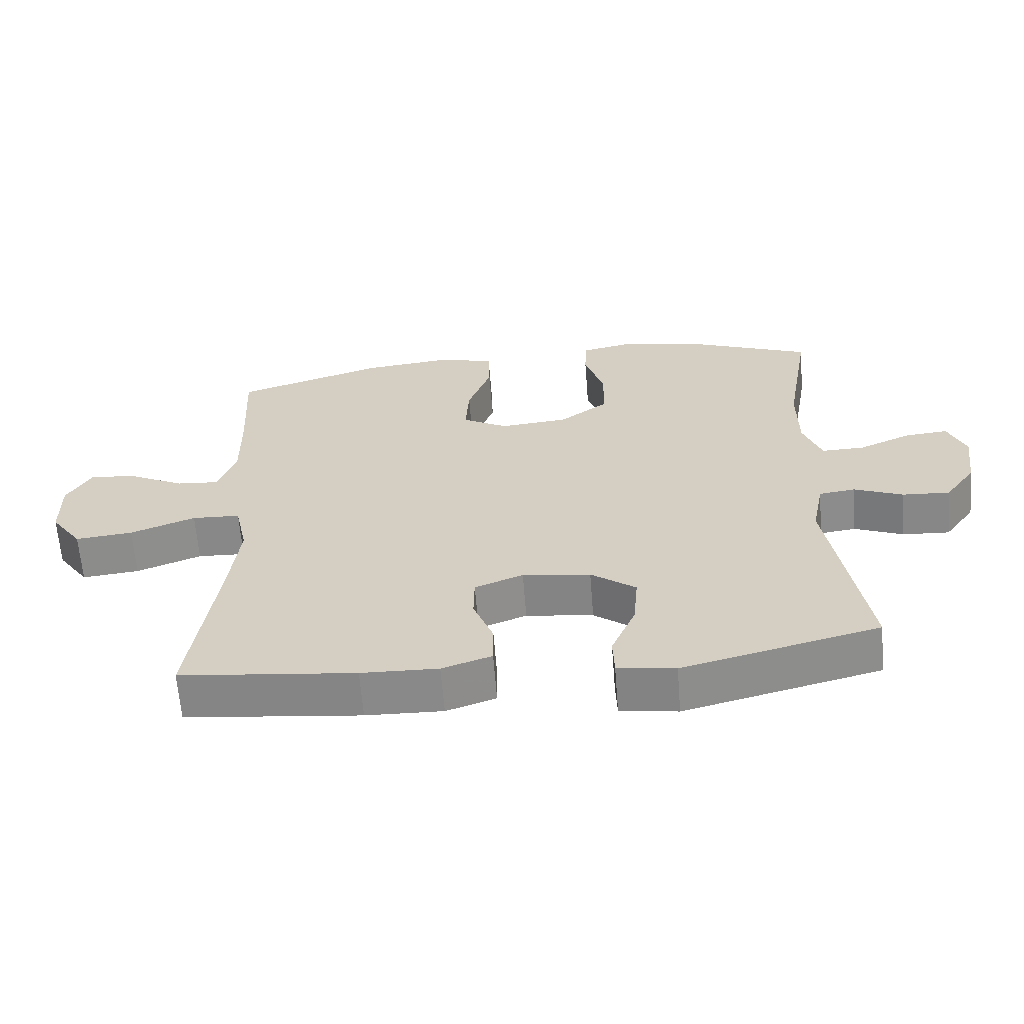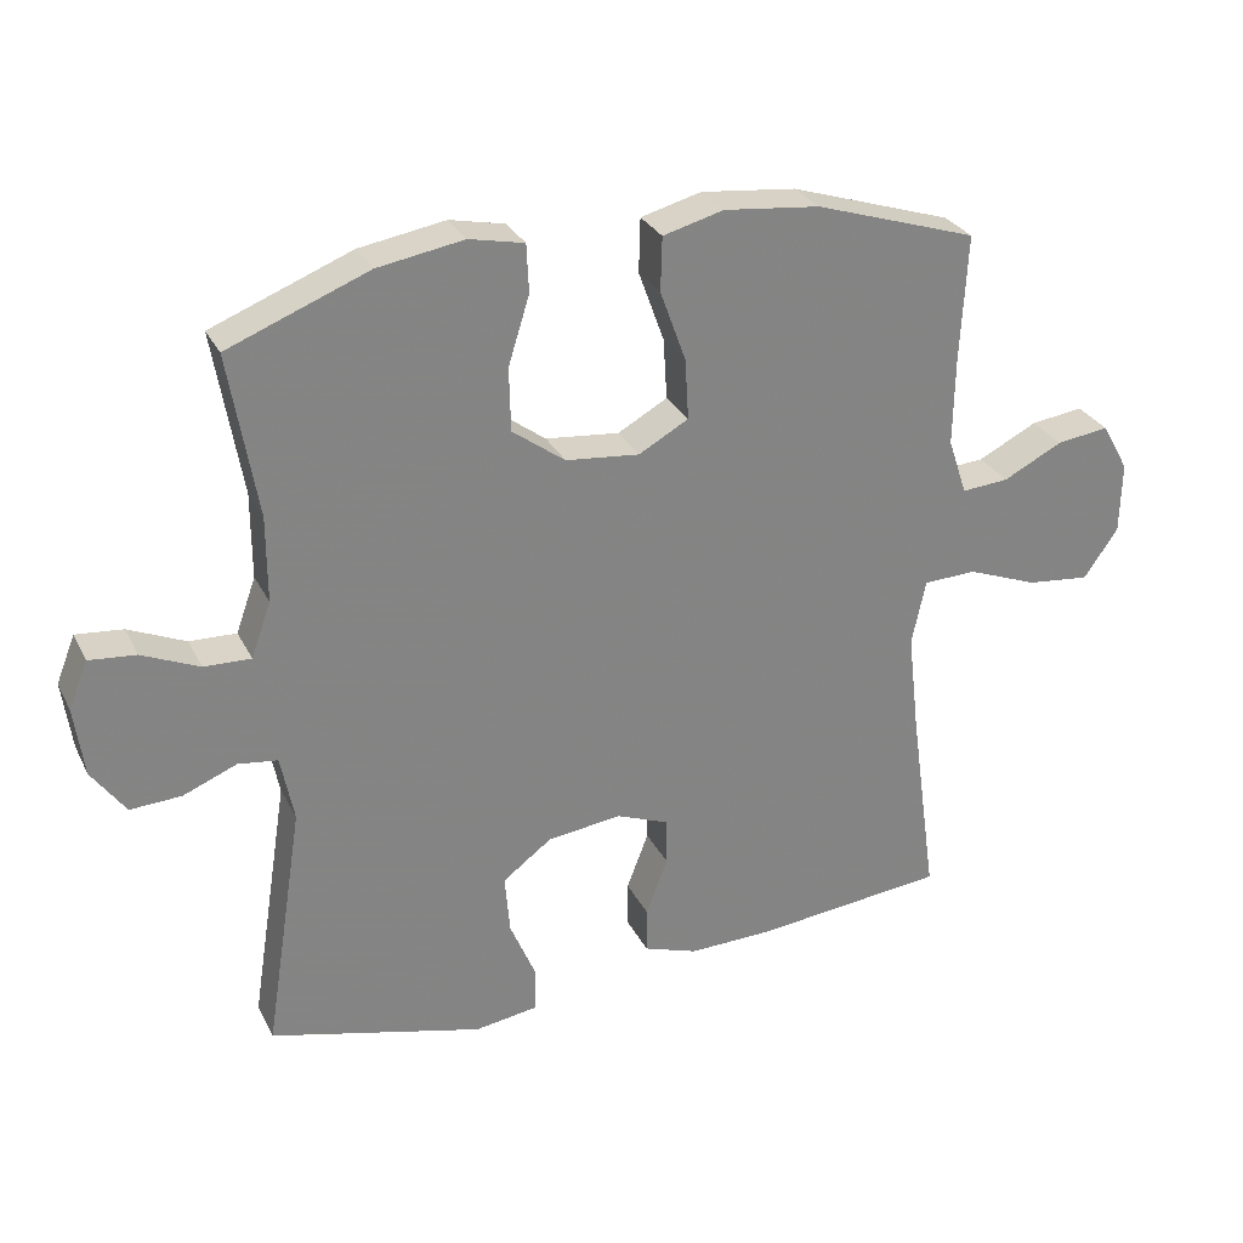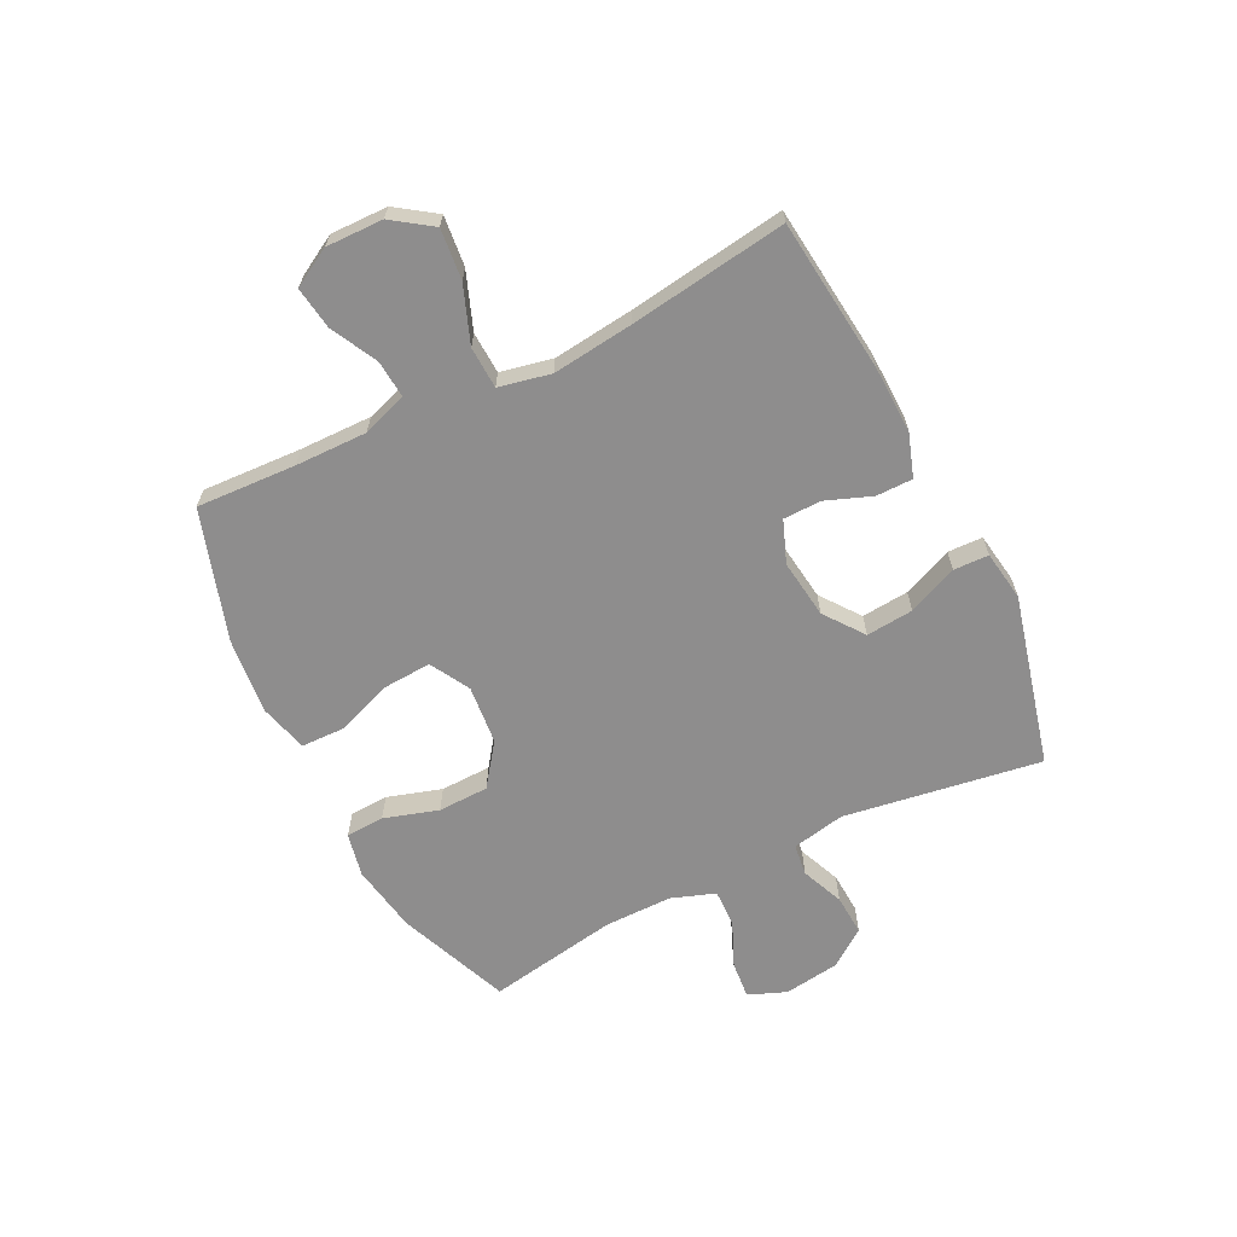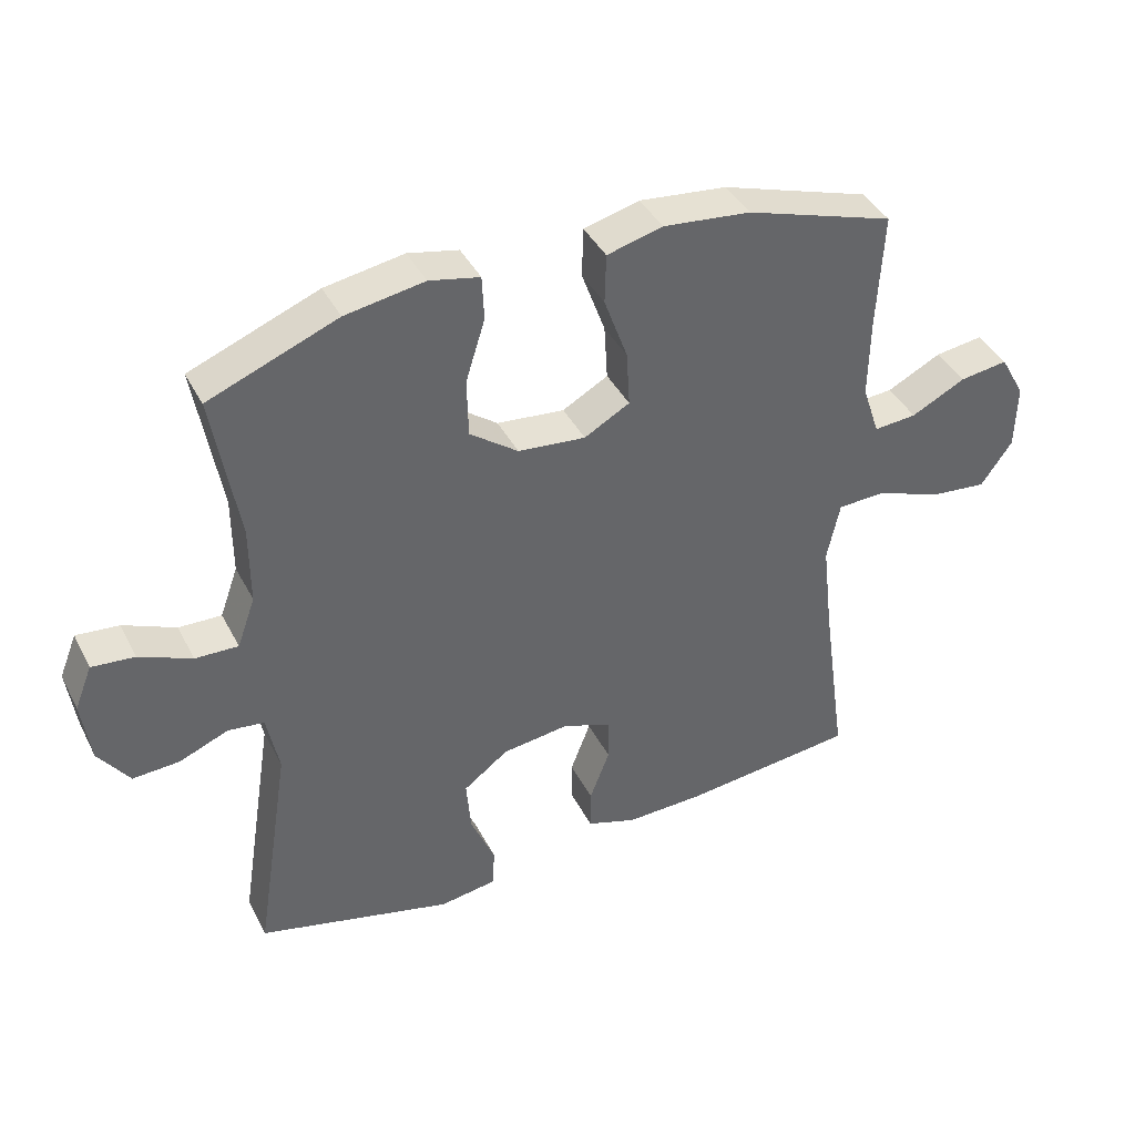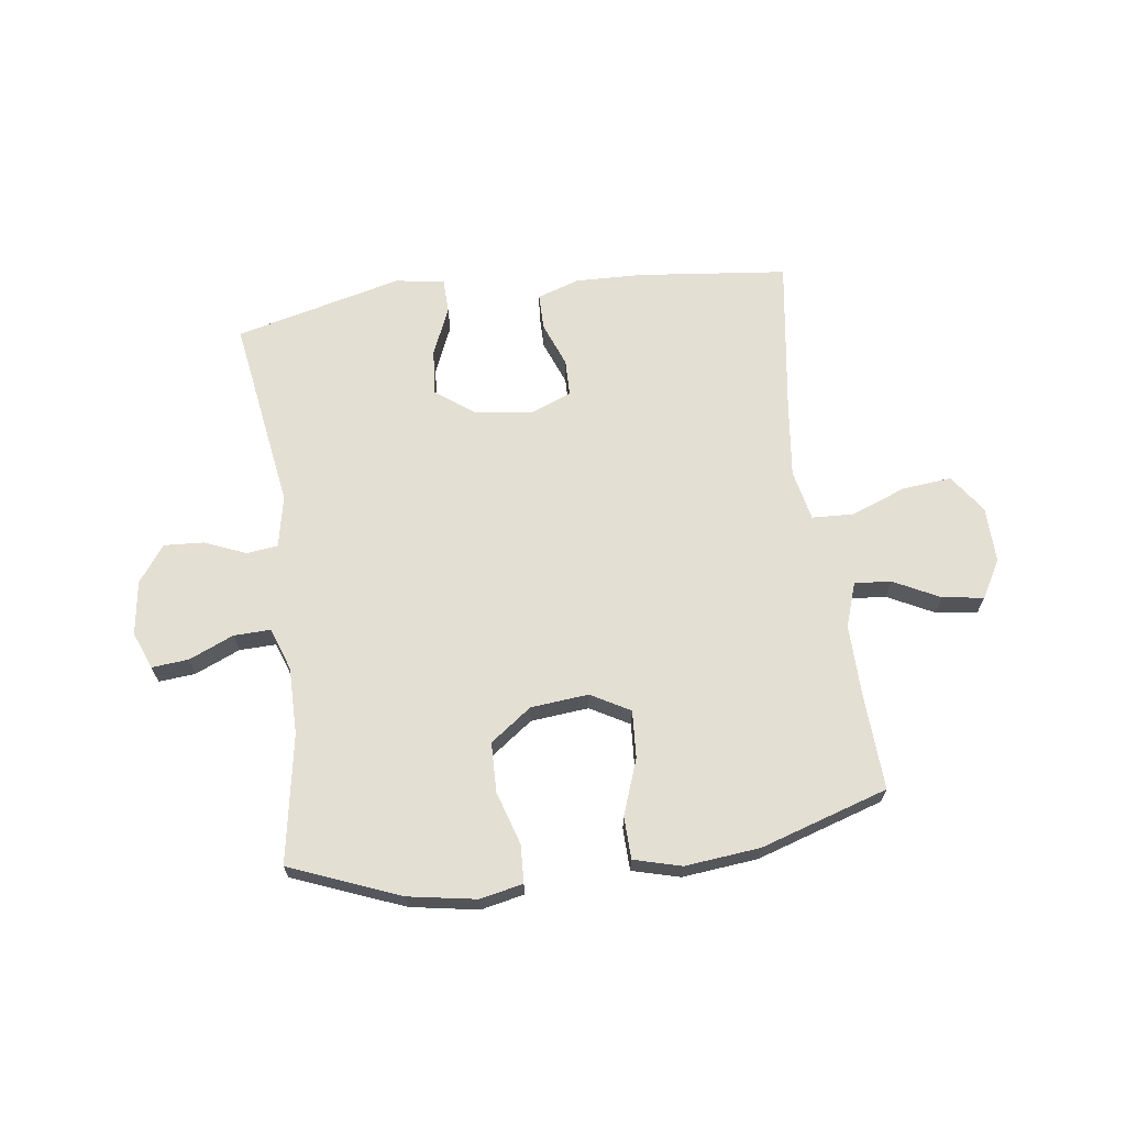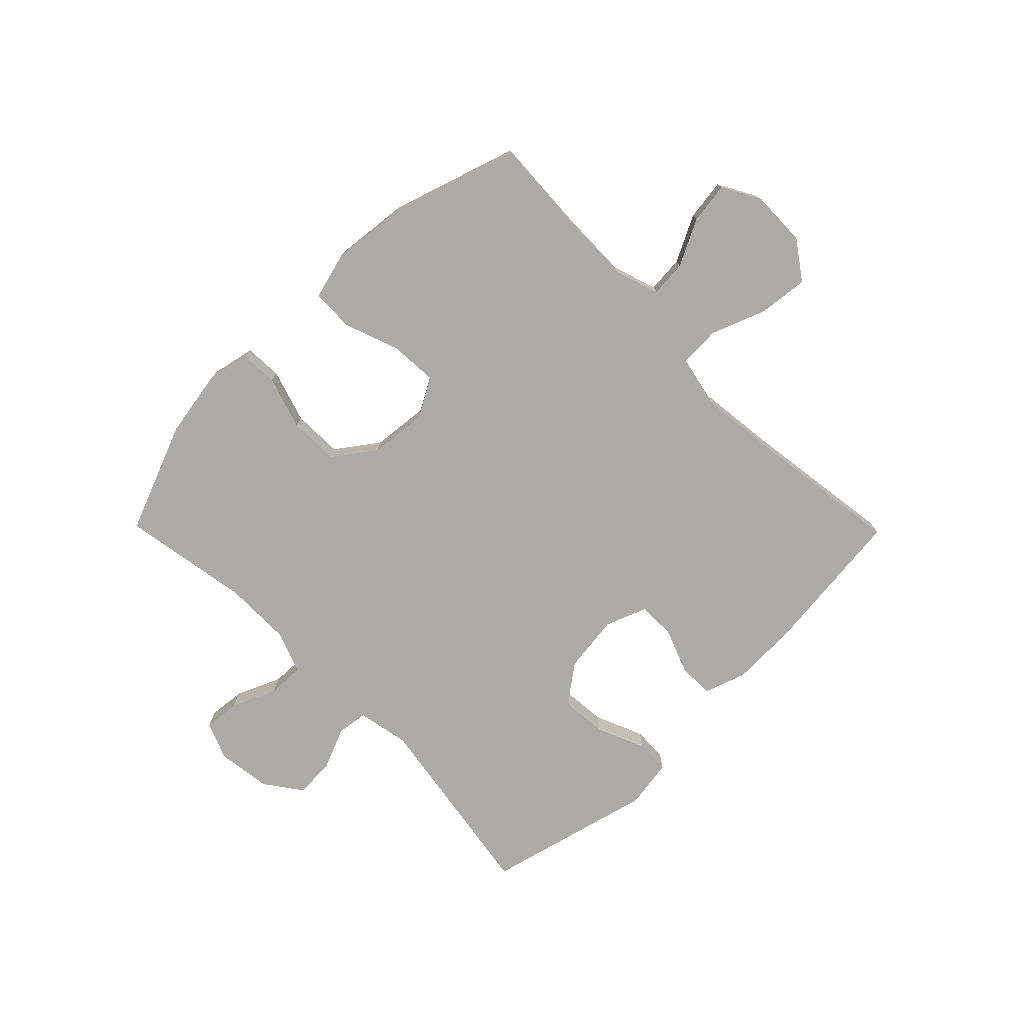
<metadata>
{"format":"obj","ext":"obj","renderer":"f3d","projection":"perspective","resolution":1024,"background":"white","views":[{"elev":-63.3,"azim":-175.5,"up":"+Z"},{"elev":28.9,"azim":-22.4,"up":"+Z"},{"elev":-64.7,"azim":116.6,"up":"+Y"},{"elev":40.5,"azim":-25.3,"up":"+Z"},{"elev":66.7,"azim":-7.5,"up":"+Y"},{"elev":-76.0,"azim":44.5,"up":"+Y"}]}
</metadata>
<code>
v -0.5 0.07 -0.5
v -0.447 0.07 -0.162
v -0.465 0.07 -0.071
v -0.519 0.07 -0.064
v -0.592 0.07 -0.094
v -0.662 0.07 -0.098
v -0.708 0.07 -0.034
v -0.721 0.07 0.061
v -0.695 0.07 0.126
v -0.631 0.07 0.12
v -0.553 0.07 0.086
v -0.489 0.07 0.084
v -0.462 0.07 0.159
v -0.462 0.07 0.276
v -0.5 0.07 0.5
v -0.308 0.07 0.576
v -0.19 0.07 0.596
v -0.115 0.07 0.58
v -0.112 0.07 0.514
v -0.141 0.07 0.421
v -0.139 0.07 0.334
v -0.067 0.07 0.281
v 0.034 0.07 0.271
v 0.102 0.07 0.309
v 0.097 0.07 0.392
v 0.062 0.07 0.489
v 0.064 0.07 0.563
v 0.147 0.07 0.585
v 0.278 0.07 0.571
v 0.5 0.07 0.5
v 0.491 0.07 0.329
v 0.489 0.07 0.206
v 0.515 0.07 0.129
v 0.579 0.07 0.134
v 0.66 0.07 0.175
v 0.732 0.07 0.185
v 0.769 0.07 0.119
v 0.767 0.07 0.021
v 0.72 0.07 -0.046
v 0.634 0.07 -0.037
v 0.537 0.07 0
v 0.465 0.07 -0.003
v 0.446 0.07 -0.092
v 0.462 0.07 -0.23
v 0.5 0.07 -0.5
v 0.237 0.07 -0.528
v 0.122 0.07 -0.531
v 0.048 0.07 -0.506
v 0.048 0.07 -0.443
v 0.078 0.07 -0.365
v 0.077 0.07 -0.3
v 0.005 0.07 -0.272
v -0.096 0.07 -0.285
v -0.163 0.07 -0.335
v -0.156 0.07 -0.416
v -0.12 0.07 -0.501
v -0.122 0.07 -0.561
v -0.208 0.07 -0.574
v -0.5 0 -0.5
v -0.447 0 -0.162
v -0.465 0 -0.071
v -0.519 0 -0.064
v -0.592 0 -0.094
v -0.662 0 -0.098
v -0.708 0 -0.034
v -0.721 0 0.061
v -0.695 0 0.126
v -0.631 0 0.12
v -0.553 0 0.086
v -0.489 0 0.084
v -0.462 0 0.159
v -0.462 0 0.276
v -0.5 0 0.5
v -0.308 0 0.576
v -0.19 0 0.596
v -0.115 0 0.58
v -0.112 0 0.514
v -0.141 0 0.421
v -0.139 0 0.334
v -0.067 0 0.281
v 0.034 0 0.271
v 0.102 0 0.309
v 0.097 0 0.392
v 0.062 0 0.489
v 0.064 0 0.563
v 0.147 0 0.585
v 0.278 0 0.571
v 0.5 0 0.5
v 0.491 0 0.329
v 0.489 0 0.206
v 0.515 0 0.129
v 0.579 0 0.134
v 0.66 0 0.175
v 0.732 0 0.185
v 0.769 0 0.119
v 0.767 0 0.021
v 0.72 0 -0.046
v 0.634 0 -0.037
v 0.537 0 0
v 0.465 0 -0.003
v 0.446 0 -0.092
v 0.462 0 -0.23
v 0.5 0 -0.5
v 0.237 0 -0.528
v 0.122 0 -0.531
v 0.048 0 -0.506
v 0.048 0 -0.443
v 0.078 0 -0.365
v 0.077 0 -0.3
v 0.005 0 -0.272
v -0.096 0 -0.285
v -0.163 0 -0.335
v -0.156 0 -0.416
v -0.12 0 -0.501
v -0.122 0 -0.561
v -0.208 0 -0.574
f 55 56 57 58
f 54 55 58 1
f 53 54 1 2
f 52 53 2 3
f 51 52 3
f 47 48 49 50
f 47 50 51
f 44 45 46 47
f 43 44 47 51
f 42 43 51 3
f 38 39 40 41
f 38 41 42
f 34 35 36 37
f 33 34 37 38
f 28 29 30 31
f 28 31 32
f 25 26 27 28
f 24 25 28 32
f 23 24 32 33
f 17 18 19 20
f 17 20 21
f 14 15 16 17
f 13 14 17 21
f 12 13 21 22
f 8 9 10 11
f 8 11 12
f 7 8 12
f 4 5 6 7
f 23 33 38 42
f 12 22 23 42
f 7 12 42
f 3 4 7 42
f 116 115 114 113
f 59 116 113 112
f 60 59 112 111
f 61 60 111 110
f 61 110 109
f 108 107 106 105
f 109 108 105
f 105 104 103 102
f 109 105 102 101
f 61 109 101 100
f 99 98 97 96
f 100 99 96
f 95 94 93 92
f 96 95 92 91
f 89 88 87 86
f 90 89 86
f 86 85 84 83
f 90 86 83 82
f 91 90 82 81
f 78 77 76 75
f 79 78 75
f 75 74 73 72
f 79 75 72 71
f 80 79 71 70
f 69 68 67 66
f 70 69 66
f 70 66 65
f 65 64 63 62
f 100 96 91 81
f 100 81 80 70
f 100 70 65
f 100 65 62 61
f 1 59 60 2
f 2 60 61 3
f 3 61 62 4
f 4 62 63 5
f 5 63 64 6
f 6 64 65 7
f 7 65 66 8
f 8 66 67 9
f 9 67 68 10
f 10 68 69 11
f 11 69 70 12
f 12 70 71 13
f 13 71 72 14
f 14 72 73 15
f 15 73 74 16
f 16 74 75 17
f 17 75 76 18
f 18 76 77 19
f 19 77 78 20
f 20 78 79 21
f 21 79 80 22
f 22 80 81 23
f 23 81 82 24
f 24 82 83 25
f 25 83 84 26
f 26 84 85 27
f 27 85 86 28
f 28 86 87 29
f 29 87 88 30
f 30 88 89 31
f 31 89 90 32
f 32 90 91 33
f 33 91 92 34
f 34 92 93 35
f 35 93 94 36
f 36 94 95 37
f 37 95 96 38
f 38 96 97 39
f 39 97 98 40
f 40 98 99 41
f 41 99 100 42
f 42 100 101 43
f 43 101 102 44
f 44 102 103 45
f 45 103 104 46
f 46 104 105 47
f 47 105 106 48
f 48 106 107 49
f 49 107 108 50
f 50 108 109 51
f 51 109 110 52
f 52 110 111 53
f 53 111 112 54
f 54 112 113 55
f 55 113 114 56
f 56 114 115 57
f 57 115 116 58
f 58 116 59 1

</code>
